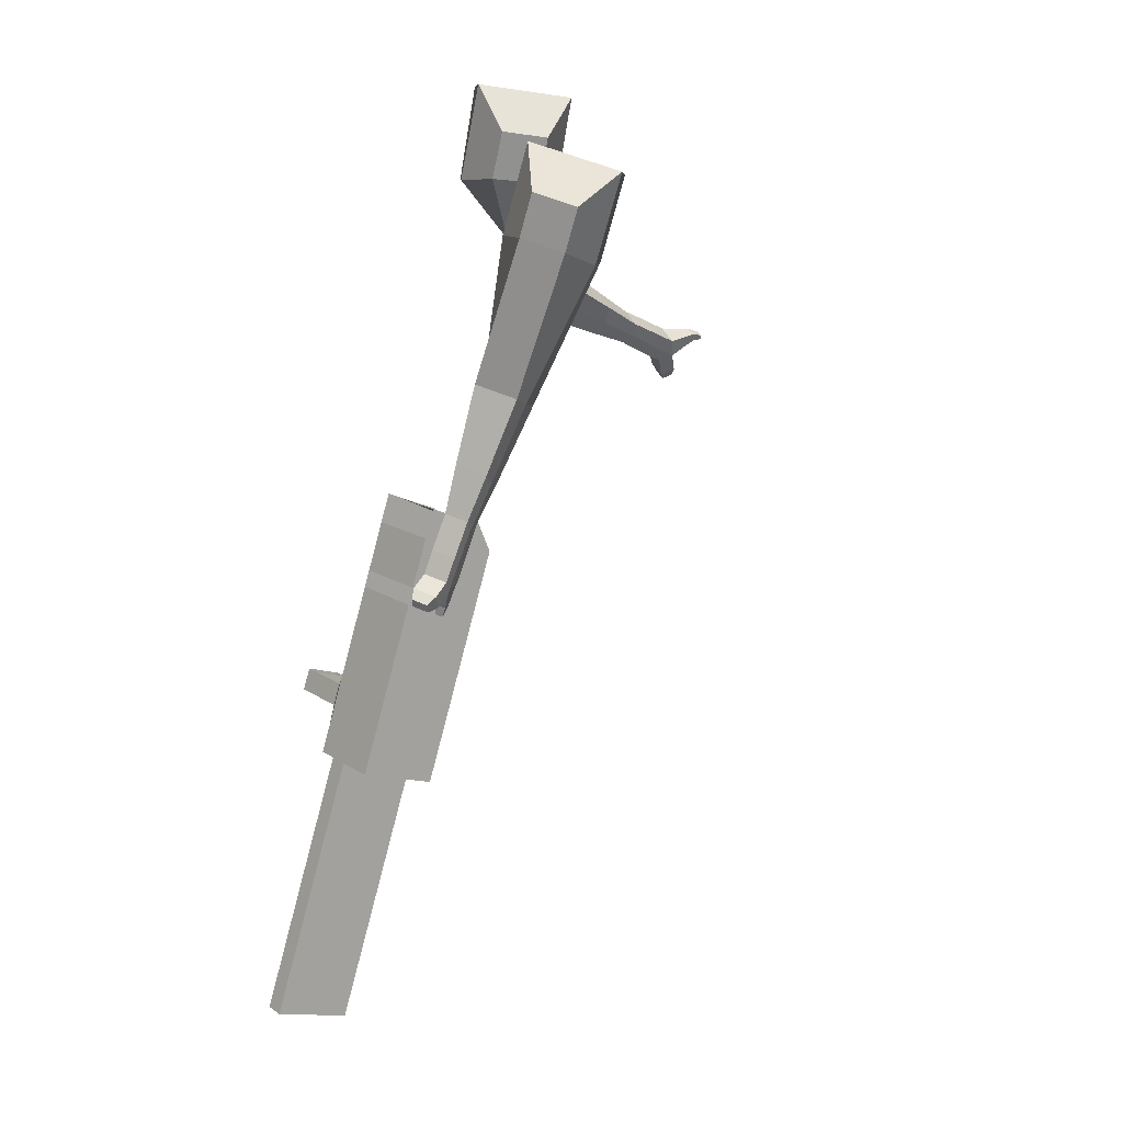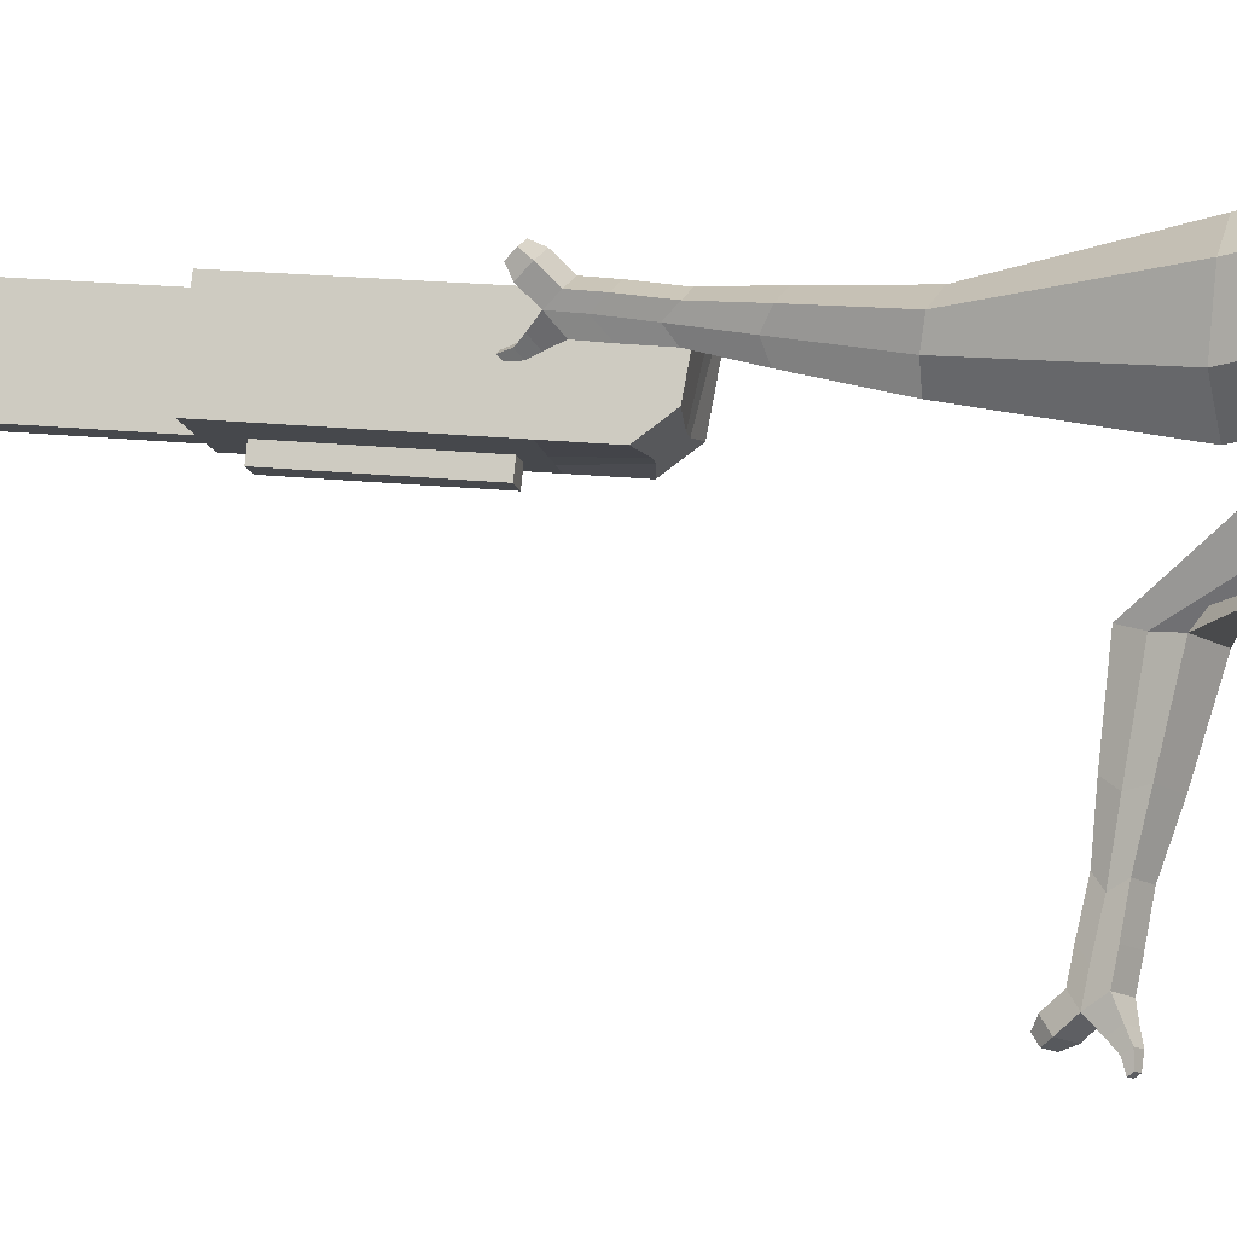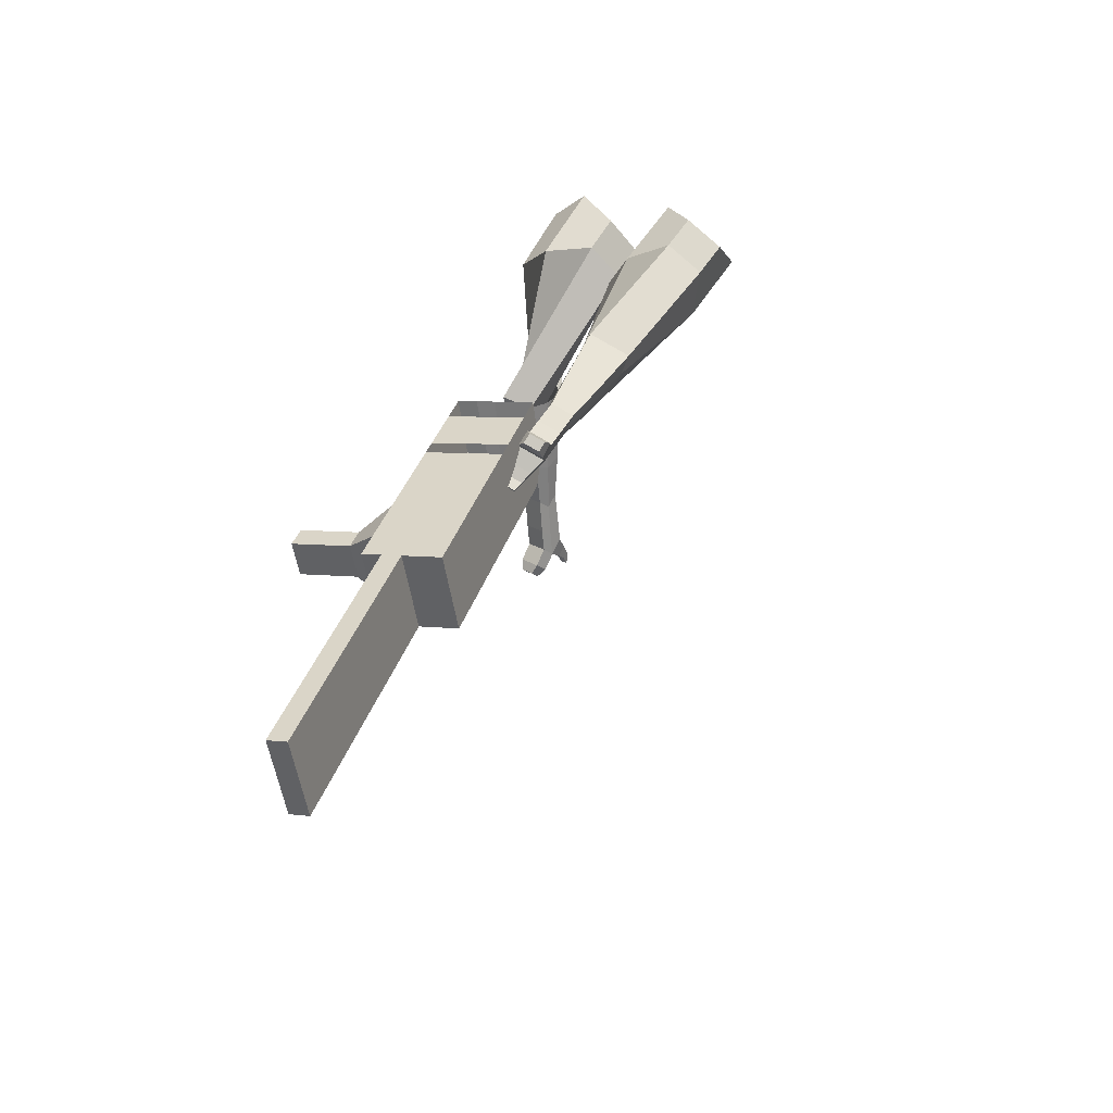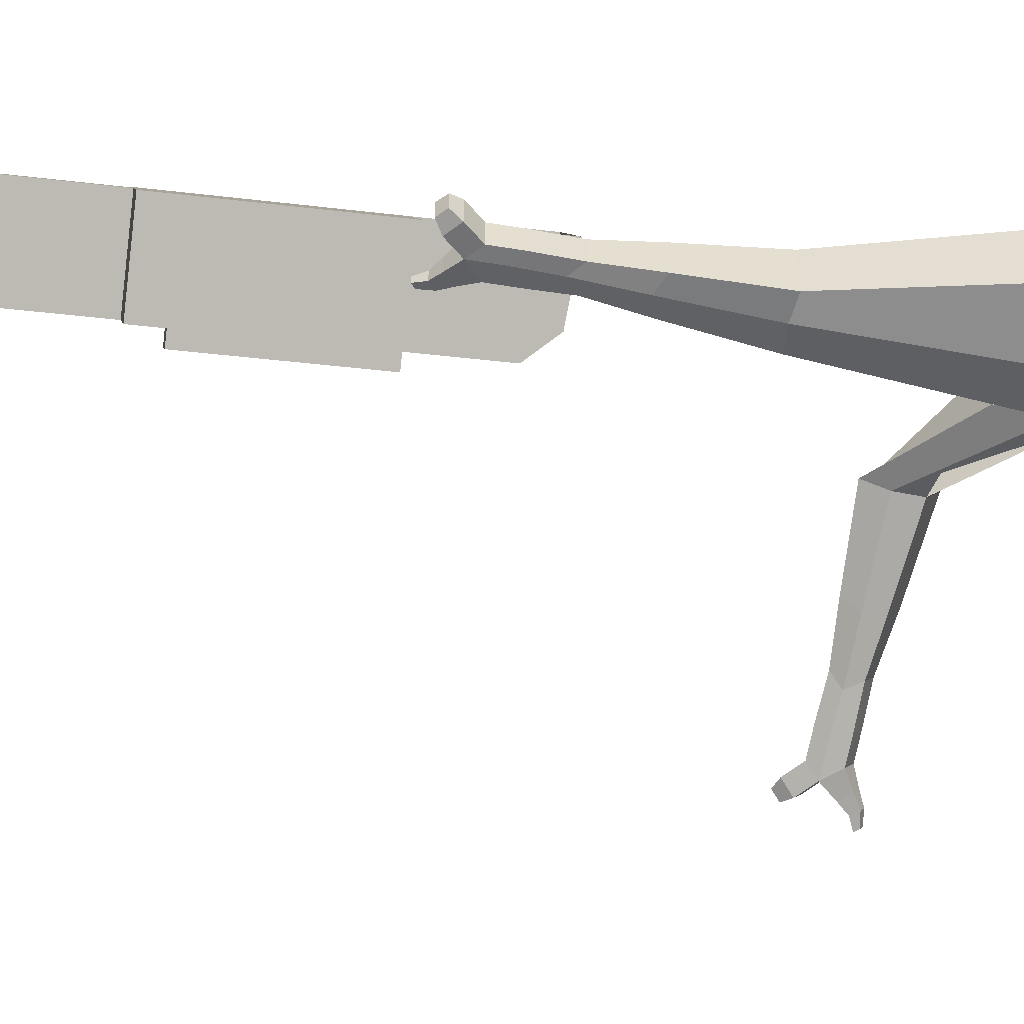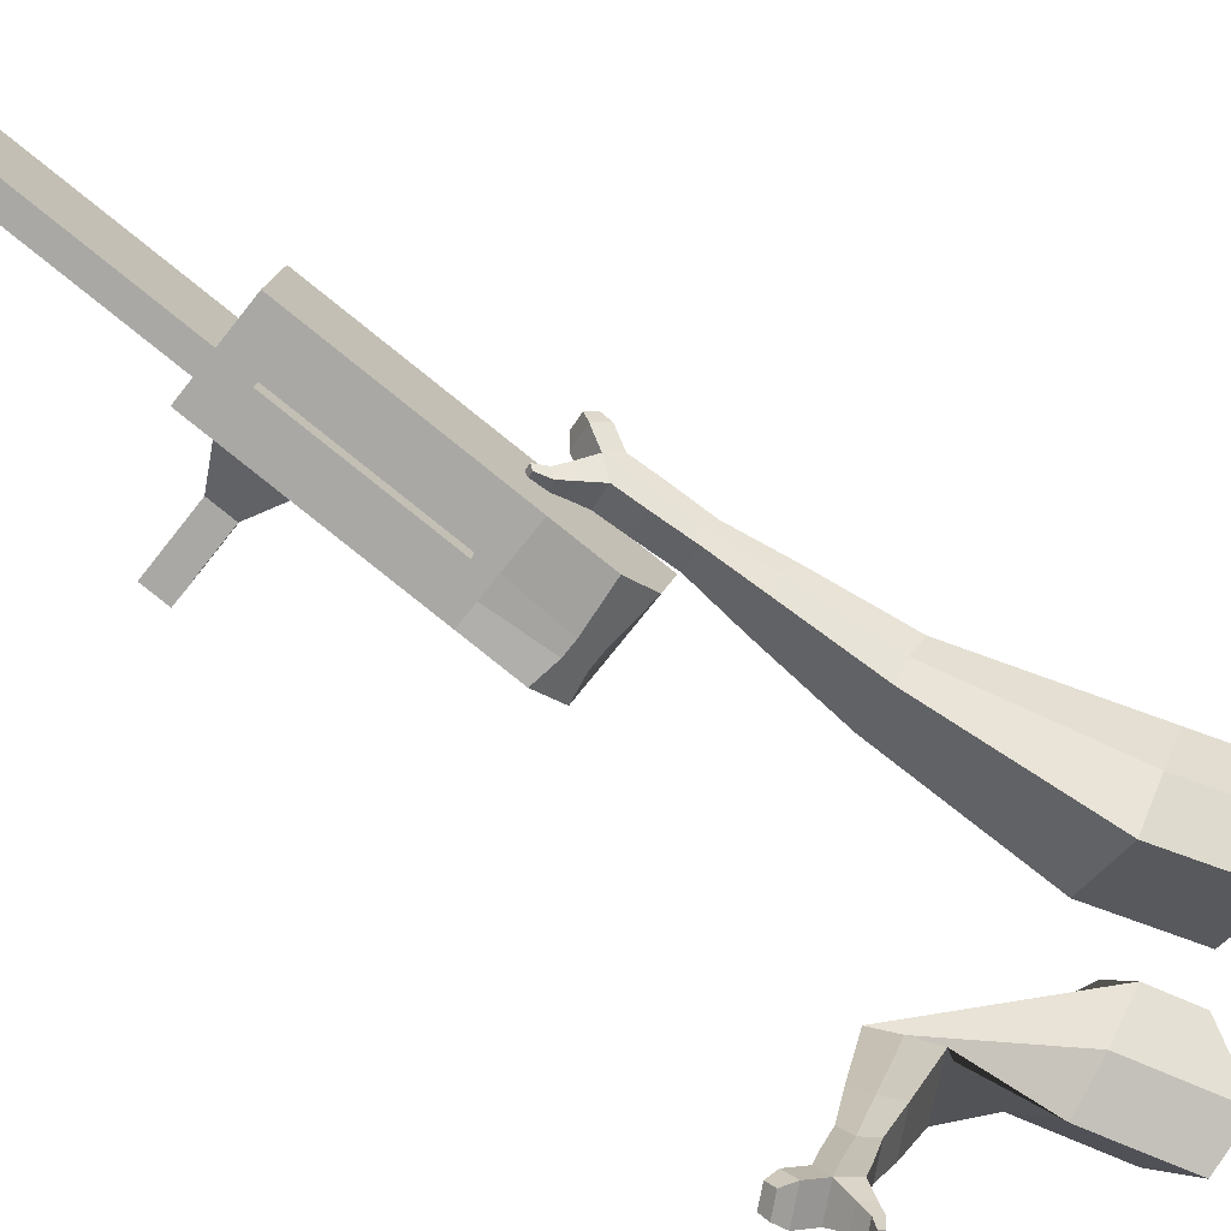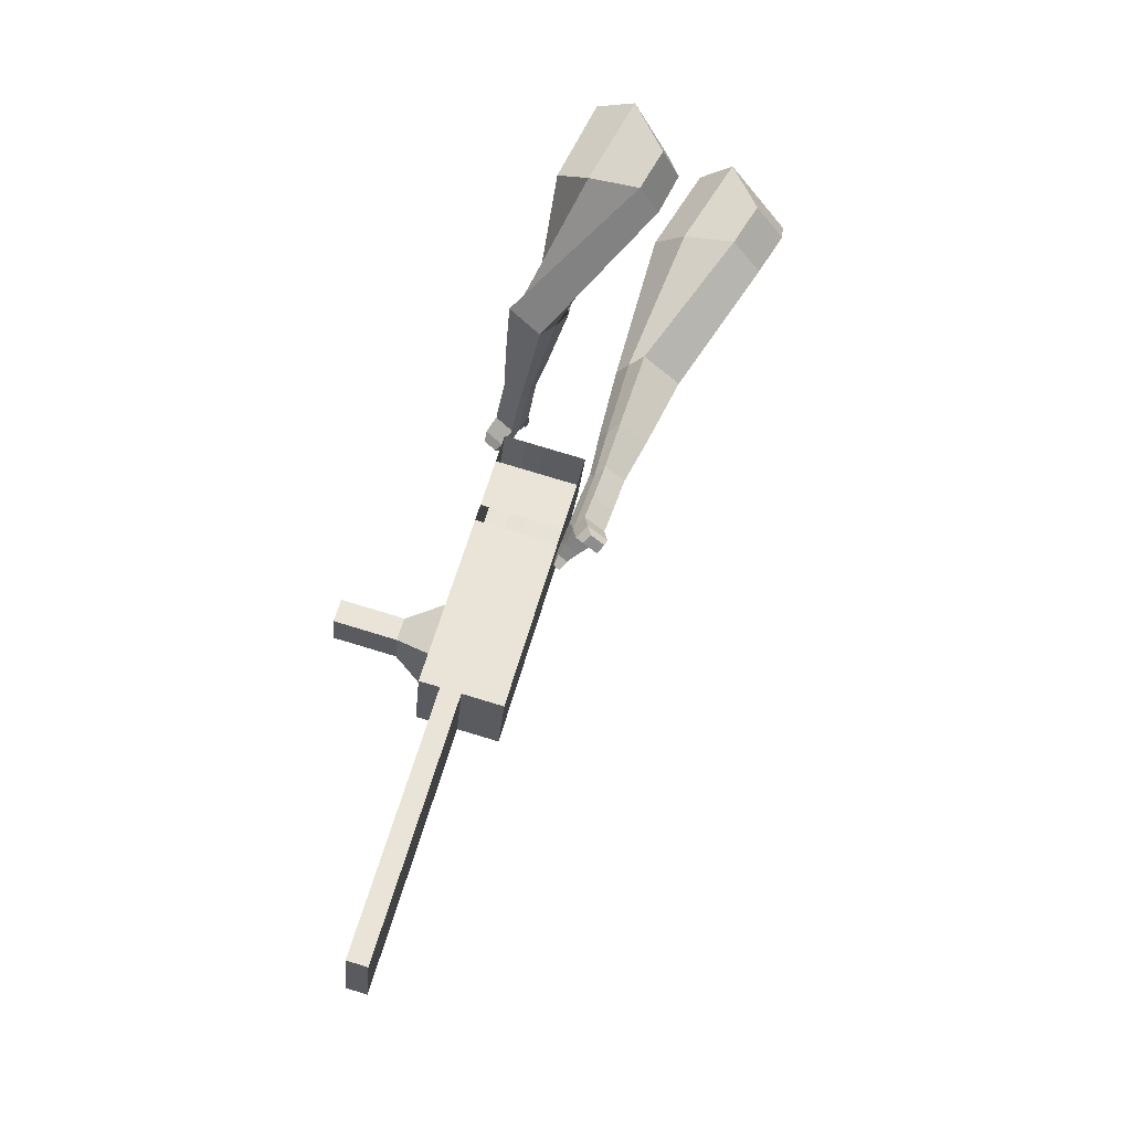
<metadata>
{"format":"obj","ext":"obj","renderer":"f3d","projection":"perspective","resolution":1024,"background":"white","views":[{"elev":-5.1,"azim":-127.6,"up":"+Z"},{"elev":-12.1,"azim":-96.1,"up":"+Y"},{"elev":-50.5,"azim":-167.8,"up":"+Z"},{"elev":5.3,"azim":-114.9,"up":"+Y"},{"elev":-73.3,"azim":-144.3,"up":"+Y"},{"elev":-22.2,"azim":177.6,"up":"+Z"}]}
</metadata>
<code>
o Cube.046_Cube.010
v 168.8 686.6 -1219
v 179.8 467.5 -1240
v 229.8 709.8 -1429
v 240.8 490.7 -1450
v -42.69 681.9 -1281
v -31.71 462.8 -1301
v 18.35 705.1 -1491
v 29.33 486 -1512
v 84.78 654.6 -928.8
v 95.76 435.5 -949.8
v -115.7 430.8 -1012
v -126.7 650 -990.7
v 46.75 640.2 -797.7
v 57.73 421 -818.6
v -153.8 416.4 -880.5
v -164.8 635.5 -859.5
v 24.28 631.6 -720.2
v 36.18 473.7 -748.3
v -175.3 469 -810.2
v -187.2 627 -782
v 97.89 659.6 -974.1
v 108.9 440.5 -995
v -113.6 654.9 -1036
v -102.6 435.8 -1057
v 208.3 701.6 -1355
v 219.3 482.5 -1376
v -3.2 696.9 -1417
v 7.78 477.8 -1438
v 124.1 707.5 -1460
v 135.1 488.3 -1481
v 63.06 684.3 -1250
v 74.04 465.1 -1271
v -20.97 652.3 -959.8
v -9.994 433.2 -980.7
v -59.01 637.8 -828.6
v -42.92 427.5 -835.6
v -81.47 629.3 -751.1
v -57.45 463 -788.2
v 3.117 438.2 -1026
v -7.863 657.3 -1005
v 113.5 480.1 -1407
v 102.6 699.3 -1386
v 177 708.6 -1445
v 126.9 466.3 -1255
v 42.88 434.3 -965.3
v -7.269 428.3 -825.2
v -21.8 463.7 -777.8
v 45.01 658.5 -989.5
v 155.4 700.4 -1370
v 188 489.5 -1466
v 115.9 685.4 -1234
v 31.9 653.5 -944.3
v -6.13 639 -813.1
v -28.6 630.5 -735.6
v 55.99 439.3 -1010
v 166.4 481.3 -1391
v 58.05 398.3 -1014
v 5.173 397.1 -1030
v 168.5 440.3 -1395
v 115.6 439.1 -1411
v 76.1 424.1 -1274
v 129 425.3 -1259
v 289.5 638.3 -1297
v 272 631.6 -1236
v 276.9 534.7 -1246
v 294.4 541.4 -1306
v 335.2 639.3 -1283
v 317.8 632.6 -1223
v 322.6 535.8 -1232
v 340.1 542.4 -1293
v 405.2 640.8 -1263
v 387.7 634.2 -1203
v 392.6 537.3 -1212
v 410 543.9 -1272
v 450.2 641.8 -1250
v 432.7 635.2 -1189
v 437.6 538.3 -1199
v 455 544.9 -1259
v 388.5 565.7 -2157
v 335.6 564.6 -2173
v 324.6 783.7 -2152
v 377.5 784.9 -2136
f 25 26 4 3
f 29 30 8 7
f 27 28 6 5
f 22 21 9 10
f 42 27 5 31
f 56 26 2 44
f 10 9 13 14
f 55 22 10 45
f 23 24 11 12
f 46 14 18 47
f 45 10 14 46
f 12 11 15 16
f 33 12 16 35
f 54 47 18 17
f 16 15 19 20
f 14 13 17 18
f 5 6 24 23
f 44 2 22 55
f 31 5 23 40
f 2 1 21 22
f 50 4 26 56
f 29 7 27 42
f 7 8 28 27
f 26 25 63 66
f 43 29 42 49
f 8 30 41 28
f 51 31 40 48
f 6 32 39 24
f 20 19 38 37
f 52 33 35 53
f 11 34 36 15
f 15 36 38 19
f 24 39 34 11
f 28 41 32 6
f 49 42 31 51
f 30 29 81 80
f 3 4 50 43
f 25 49 51 1
f 9 52 53 13
f 1 51 48 21
f 3 43 49 25
f 30 50 56 41
f 32 41 60 61
f 37 38 47 54
f 34 45 46 36
f 36 46 47 38
f 39 55 45 34
f 55 39 58 57
f 61 62 57 58
f 60 59 62 61
f 39 32 61 58
f 44 55 57 62
f 41 56 59 60
f 56 44 62 59
f 66 63 67 70
f 1 2 65 64
f 2 26 66 65
f 25 1 64 63
f 69 70 74 73
f 64 65 69 68
f 65 66 70 69
f 63 64 68 67
f 73 74 78 77
f 67 68 72 71
f 70 67 71 74
f 68 69 73 72
f 76 77 78 75
f 71 72 76 75
f 74 71 75 78
f 82 79 80 81
f 50 30 80 79
f 43 50 79 82
f 29 43 82 81
o Cube.048_Cube.024
v -521.1 527.7 150.7
v -674 358.8 70.1
v -391.9 507.9 -52.53
v -543.8 337.1 -134.3
v -662.3 653.5 -21.24
v -740.7 566.9 -62.59
v -596.1 643.3 -125.5
v -674 556.3 -166.2
v -377.5 433.8 -505
v -279.7 499.5 -458.7
v -348.3 605.7 -464.2
v -446.2 540 -510.5
v -302.7 492 -699.7
v -230.8 540.3 -665.7
v -281.3 618.4 -669.7
v -353.2 570.1 -703.8
v -255.4 531.2 -820.9
v -202.9 566.5 -796.1
v -239.8 623.5 -799
v -292.3 588.3 -823.9
v -464.7 600.3 -85.96
v -625.8 419.7 -170.8
v -601.9 621.5 129.8
v -764.2 442.2 44.18
v -309.1 555.5 -465.2
v -413 485.8 -514.4
v -247.6 583.9 -684.2
v -324 532.7 -720.3
v -210.8 600.6 -822
v -266.5 563.1 -848.4
v -222.5 543.7 -908.2
v -170 579 -883.3
v -177.7 619.5 -918.7
v -233.5 582.1 -945.1
v -259.3 606.2 -919.1
v -206.8 641.5 -894.2
v -199.6 553.9 -971
v -147 589.1 -946.1
v -154.8 629.7 -981.5
v -210.6 592.2 -1008
v -236.4 616.4 -981.9
v -183.8 651.6 -957
v -162.9 545.8 -1004
v -129.1 568.5 -987.9
v -134.1 594.6 -1011
v -170 570.5 -1028
v -216.5 629.8 -1049
v -242.3 653.9 -1023
v -189.7 689.2 -997.8
v -160.7 667.2 -1022
v -138.5 538.9 -1026
v -115.7 554.2 -1016
v -119 571.8 -1031
v -143.2 555.6 -1042
v -119.5 541.5 -1055
v -105.2 551.1 -1048
v -107.3 562.1 -1058
v -122.5 551.9 -1065
v -214.9 660.1 -1062
v -232.1 676.2 -1045
v -197.1 699.6 -1028
v -177.8 685 -1044
v -229.5 525.9 381.9
v -335.4 309.6 362.1
v -117.6 492.3 169.6
v -223.1 274 151.1
v -413.9 566.2 209.5
v -468.2 455.3 199.4
v -348.1 550 97.89
v -410.6 437 91.18
v -164.8 163.8 -93.72
v -72.26 162.1 -9.331
v 10.67 192.7 -97.25
v -79 193.8 -181.8
v -112.5 -41.89 -136.9
v -45.21 -45.84 -72.72
v 17.86 -23.79 -137.5
v -49.44 -19.84 -201.7
v -76.93 -170.2 -163.9
v -27.75 -173.1 -117
v 18.34 -157 -164.4
v -30.84 -154.1 -211.3
v -203.3 551.6 125.8
v -327.8 320.9 108.4
v -334.7 588.3 353.5
v -447.1 358.6 332.4
v -26.8 167.8 -48.94
v -124 173.5 -141.6
v -9.082 -53.24 -106.9
v -80.52 -49.05 -175
v 0.4424 -191.5 -144.7
v -51.76 -188.4 -194.5
v -66.74 -262.4 -180.3
v -17.56 -265.2 -133.4
v 15.84 -291.8 -167
v -36.36 -288.7 -216.8
v -16.24 -253.2 -232.7
v 32.94 -256 -185.8
v -58.51 -328.3 -193
v -9.334 -331.1 -146.1
v 24.07 -357.7 -179.7
v -28.14 -354.6 -229.5
v -8.011 -319.1 -245.3
v 41.17 -321.9 -198.5
v -61.31 -374.9 -175.3
v -29.66 -376.7 -145.1
v -8.156 -393.8 -166.8
v -41.76 -391.8 -198.8
v 2.226 -386.9 -263.3
v 22.35 -351.3 -279.2
v 71.53 -354.2 -232.3
v 54.43 -390 -213.5
v -64.68 -406.4 -163.4
v -43.34 -407.7 -143
v -28.85 -419.2 -157.6
v -51.5 -417.9 -179.2
v -60.86 -440.6 -161.5
v -47.52 -441.4 -148.7
v -38.46 -448.6 -157.9
v -52.62 -447.8 -171.4
v 30.45 -398.8 -276.1
v 43.83 -375.2 -286.6
v 76.53 -377.1 -255.5
v 65.16 -400.9 -243
f 83 84 86 85
f 90 89 93 94
f 89 90 88 87
f 105 106 84 83
f 103 89 87 105
f 104 86 84 106
f 94 93 97 98
f 103 85 92 107
f 104 90 94 108
f 85 86 91 92
f 110 98 102 112
f 107 92 96 109
f 108 94 98 110
f 92 91 95 96
f 101 111 115 118
f 96 95 99 100
f 98 97 101 102
f 109 96 100 111
f 97 109 111 101
f 100 99 113 114
f 91 108 110 95
f 93 107 109 97
f 95 110 112 99
f 86 104 108 91
f 89 103 107 93
f 90 104 106 88
f 85 103 105 83
f 87 88 106 105
f 117 118 124 123
f 113 116 122 119
f 102 101 118 117
f 111 100 114 115
f 99 112 116 113
f 112 102 117 116
f 124 121 132 131
f 120 119 125 126
f 115 114 120 121
f 118 115 121 124
f 116 117 123 122
f 114 113 119 120
f 128 127 135 136
f 119 122 128 125
f 121 120 126 127
f 122 121 127 128
f 131 132 144 143
f 122 123 130 129
f 123 124 131 130
f 121 122 129 132
f 136 135 139 140
f 127 126 134 135
f 125 128 136 133
f 126 125 133 134
f 138 137 140 139
f 135 134 138 139
f 133 136 140 137
f 134 133 137 138
f 144 141 142 143
f 129 130 142 141
f 132 129 141 144
f 130 131 143 142
f 145 146 148 147
f 152 151 155 156
f 151 152 150 149
f 167 168 146 145
f 165 151 149 167
f 166 148 146 168
f 156 155 159 160
f 165 147 154 169
f 166 152 156 170
f 147 148 153 154
f 172 160 164 174
f 169 154 158 171
f 170 156 160 172
f 154 153 157 158
f 163 173 177 180
f 158 157 161 162
f 160 159 163 164
f 171 158 162 173
f 159 171 173 163
f 162 161 175 176
f 153 170 172 157
f 155 169 171 159
f 157 172 174 161
f 148 166 170 153
f 151 165 169 155
f 152 166 168 150
f 147 165 167 145
f 149 150 168 167
f 179 180 186 185
f 175 178 184 181
f 164 163 180 179
f 173 162 176 177
f 161 174 178 175
f 174 164 179 178
f 186 183 194 193
f 182 181 187 188
f 177 176 182 183
f 180 177 183 186
f 178 179 185 184
f 176 175 181 182
f 190 189 197 198
f 181 184 190 187
f 183 182 188 189
f 184 183 189 190
f 193 194 206 205
f 184 185 192 191
f 185 186 193 192
f 183 184 191 194
f 198 197 201 202
f 189 188 196 197
f 187 190 198 195
f 188 187 195 196
f 200 199 202 201
f 197 196 200 201
f 195 198 202 199
f 196 195 199 200
f 206 203 204 205
f 191 192 204 203
f 194 191 203 206
f 192 193 205 204

</code>
